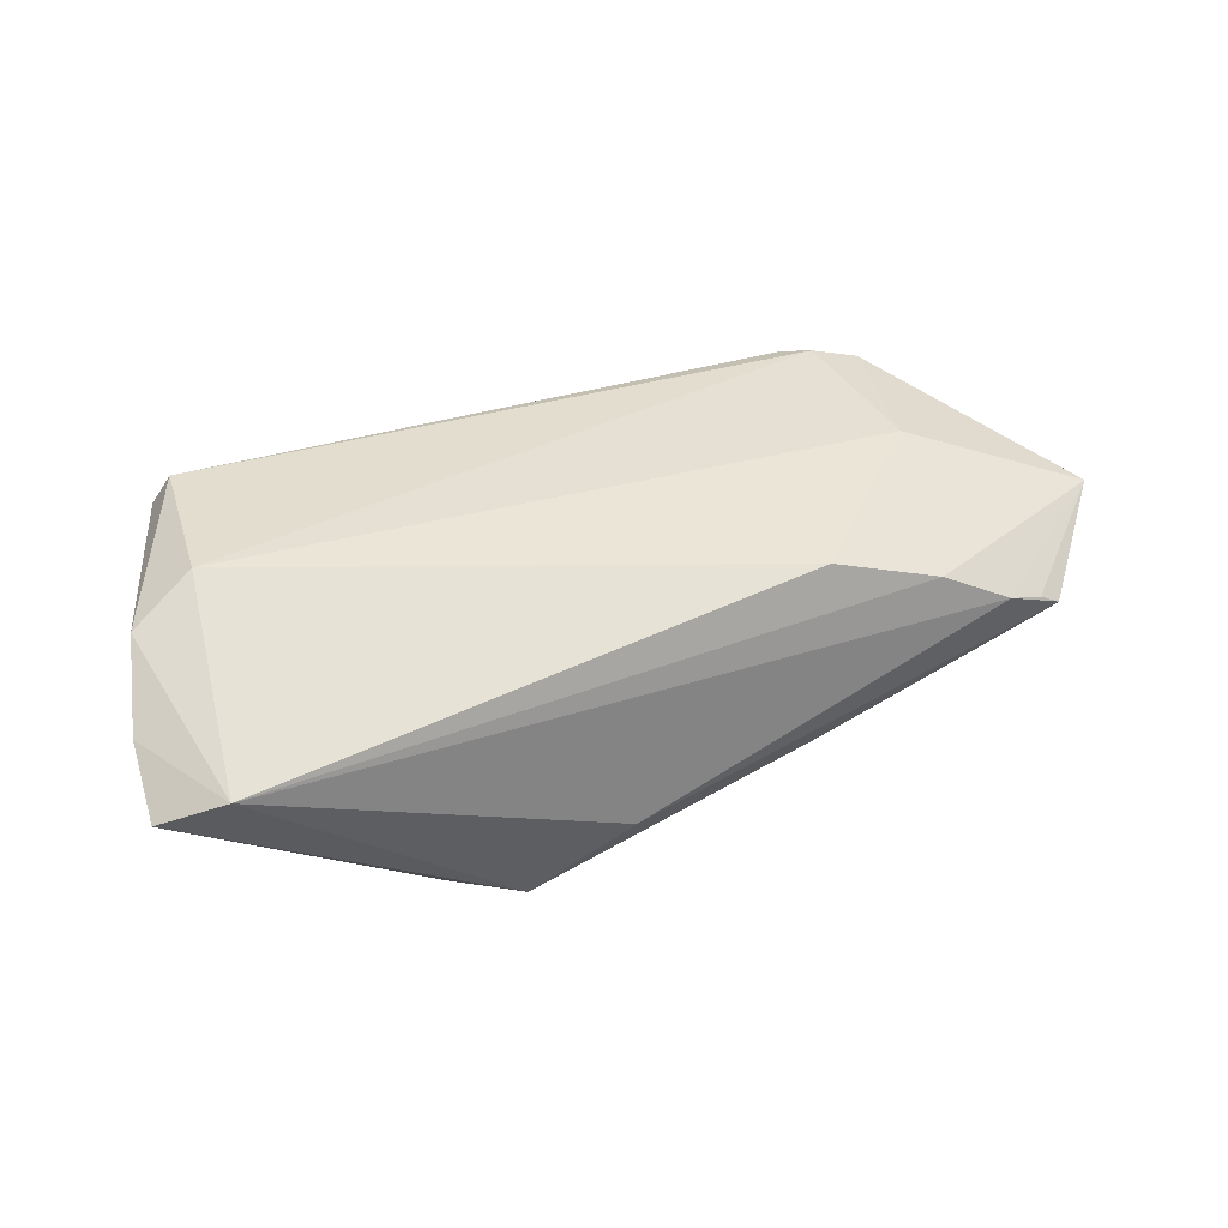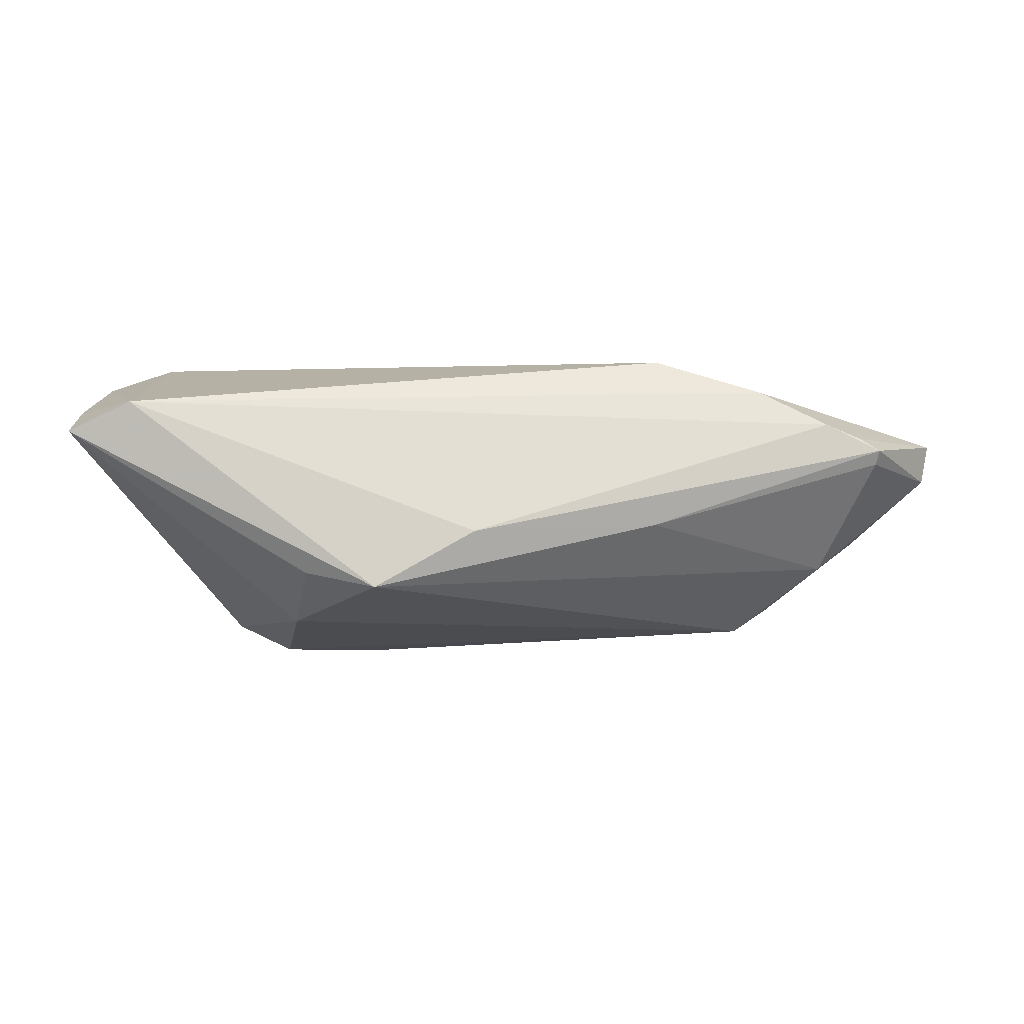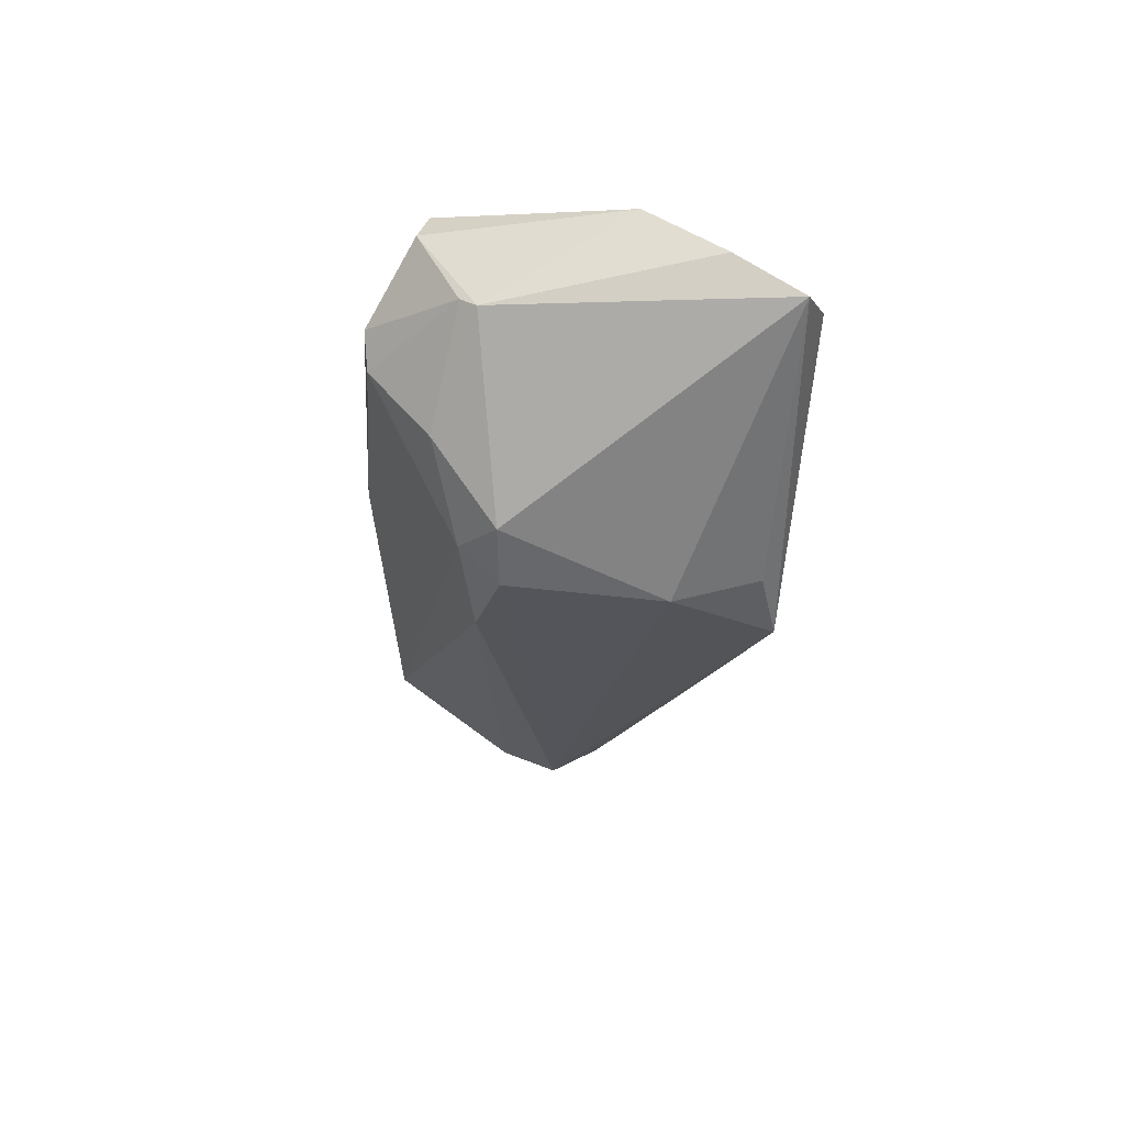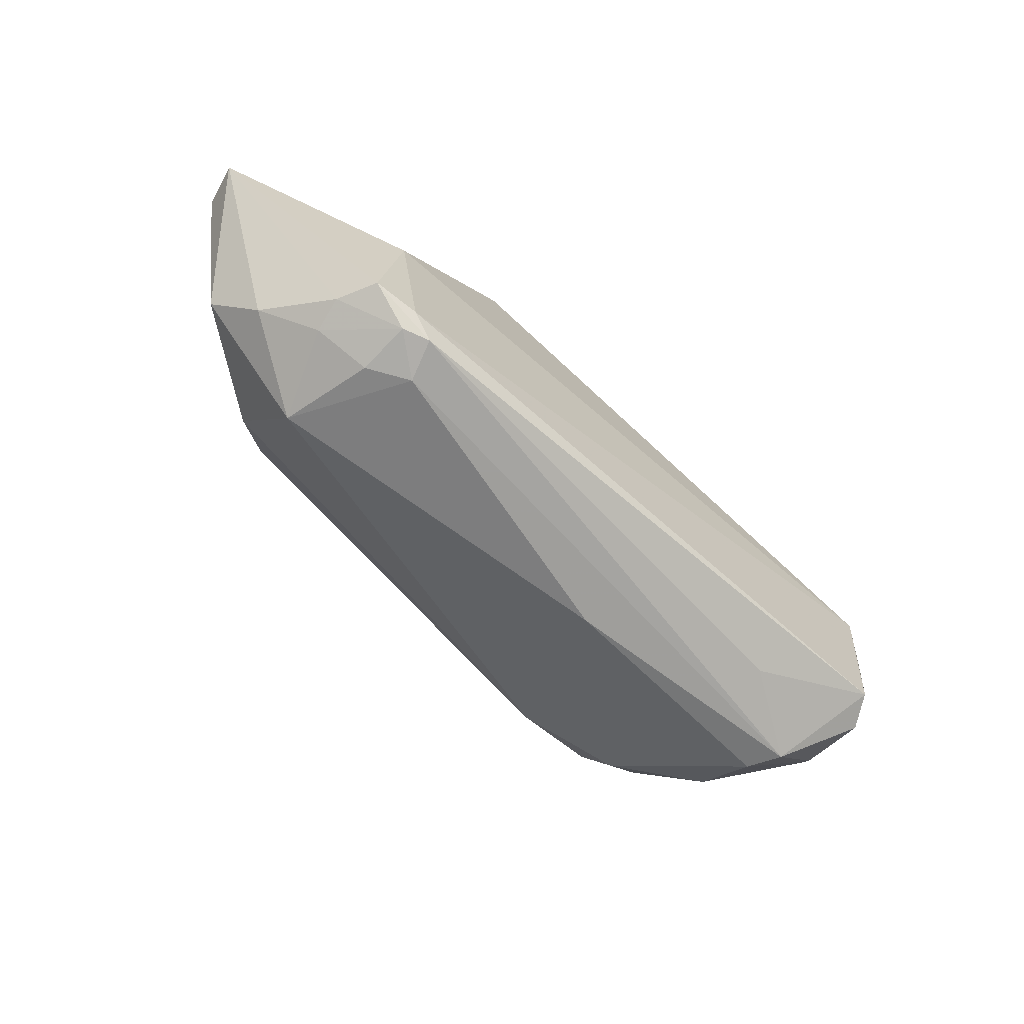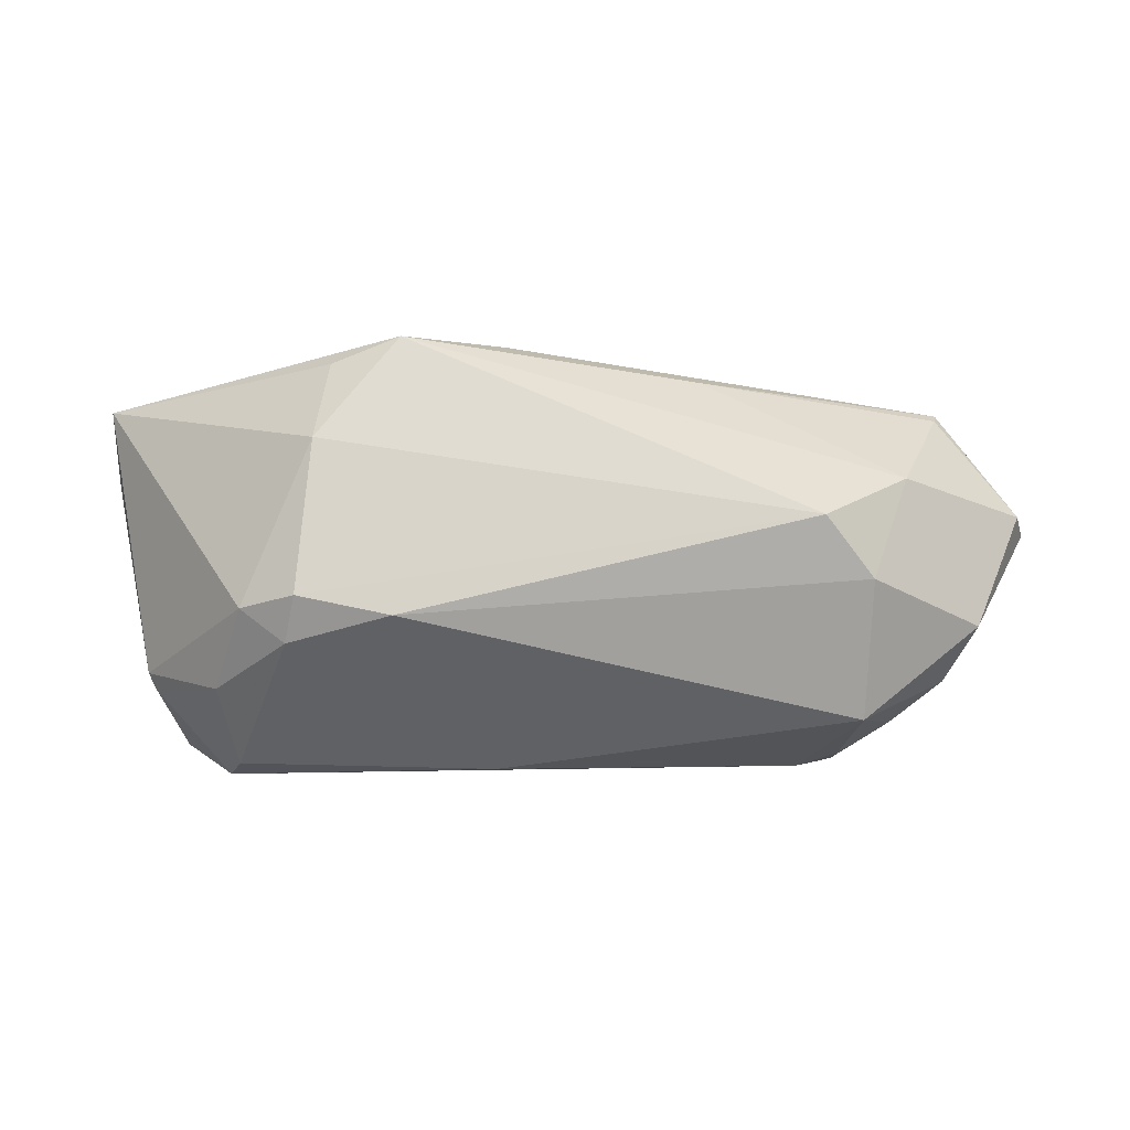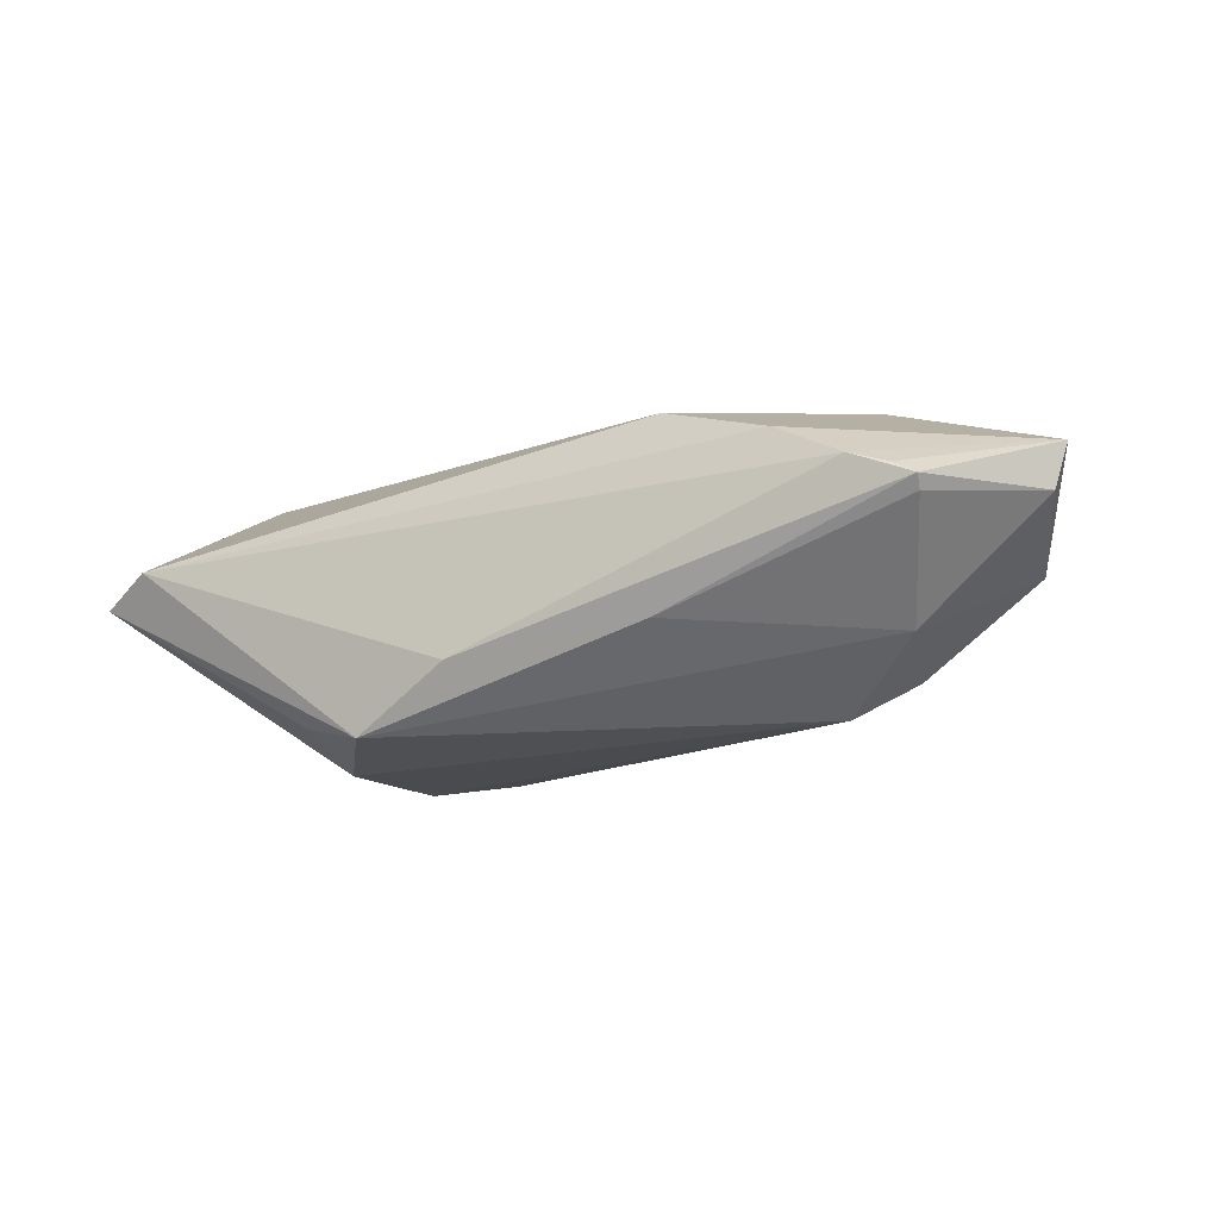
<metadata>
{"format":"obj","ext":"obj","renderer":"f3d","projection":"perspective","resolution":1024,"background":"white","views":[{"elev":34.8,"azim":159.0,"up":"+Z"},{"elev":-17.6,"azim":175.2,"up":"+Z"},{"elev":-26.4,"azim":86.2,"up":"+Z"},{"elev":-62.4,"azim":-43.2,"up":"+Y"},{"elev":-17.1,"azim":-178.5,"up":"+Y"},{"elev":-14.9,"azim":-150.3,"up":"+Z"}]}
</metadata>
<code>
v -0.03528 -0.0199 -0.00155
v 0.05704 0.01351 0.007608
v 0.0511 -0.01224 0.003928
v -0.0299 -0.0211 0.01787
v -0.03602 -0.005606 -0.01182
v -0.03019 0.0007545 -0.01648
v -0.03306 -0.0206 0.01667
v 0.04076 -0.01671 -0.005925
v -0.03818 -0.01695 0.01771
v -0.04947 -0.00841 -0.001112
v 0.008323 -0.02428 0.00448
v -0.03498 0.0007663 0.01745
v -0.04633 0.02011 0.003231
v 0.02855 0.009927 -0.0186
v 0.006649 0.02428 -0.0103
v 0.03911 -0.02374 0.002797
v -0.05589 0.006818 0.003577
v -0.01737 0.01944 0.01485
v -0.04058 0.007496 -0.009348
v 0.05024 -0.01409 0.005199
v -0.02831 -0.02229 0.01311
v 0.01895 -0.0111 -0.01735
v -0.03317 -0.02135 0.01021
v 0.05731 0.02127 0.002341
v -0.04601 0.01889 0.001723
v 0.04573 -0.01751 0.0186
v -0.03287 -0.01868 0.0186
v 0.04728 0.001543 0.0186
v 0.05473 0.004553 0.01428
v -0.05731 0.006062 0.008971
v -0.01647 0.02051 -0.007768
v -0.03917 0.02128 0.006187
v 0.03077 -0.02163 0.01321
v 0.0301 -0.008808 -0.01794
v 0.0315 -0.01345 -0.01411
v -0.04367 0.02037 0.004717
v -0.03059 0.02057 0.01067
v 0.02727 0.02039 -0.01509
v 0.04089 -0.0242 0.006981
v -0.04563 -0.01381 0.004321
v 0.03684 -0.009401 -0.01467
v 0.04969 0.02428 0.0054
v 0.04784 -0.01884 0.01468
v -0.0395 -0.01784 0.008778
v 0.0188 0.0229 -0.01738
v -0.0403 -0.01673 0.01282
f 6 34 22
f 34 35 22
f 22 35 1
f 2 3 24
f 3 2 29
f 24 45 42
f 42 45 15
f 42 18 28
f 42 2 24
f 28 29 42
f 42 29 2
f 28 27 26
f 26 29 28
f 28 18 12
f 12 27 28
f 30 13 17
f 17 10 30
f 15 13 32
f 32 42 15
f 14 34 6
f 6 45 14
f 19 45 6
f 10 17 19
f 31 13 15
f 15 45 31
f 45 19 31
f 1 10 5
f 6 22 5
f 5 22 1
f 5 19 6
f 10 19 5
f 30 10 40
f 40 10 1
f 1 35 11
f 39 21 11
f 11 21 1
f 39 11 16
f 16 11 35
f 41 35 34
f 24 3 41
f 41 14 24
f 34 14 41
f 43 26 39
f 3 29 43
f 29 26 43
f 4 26 27
f 4 21 39
f 37 32 30
f 30 12 37
f 37 12 18
f 18 42 37
f 42 32 37
f 36 13 30
f 30 32 36
f 36 32 13
f 38 45 24
f 24 14 38
f 38 14 45
f 13 31 25
f 25 31 19
f 25 17 13
f 25 19 17
f 8 16 35
f 35 41 8
f 8 41 3
f 20 43 39
f 3 43 20
f 39 16 20
f 20 8 3
f 16 8 20
f 39 26 33
f 33 4 39
f 26 4 33
f 9 4 27
f 9 12 30
f 27 12 9
f 44 40 1
f 21 4 7
f 4 9 7
f 40 44 46
f 30 40 46
f 46 9 30
f 46 7 9
f 44 7 46
f 23 44 1
f 23 7 44
f 1 21 23
f 21 7 23

</code>
